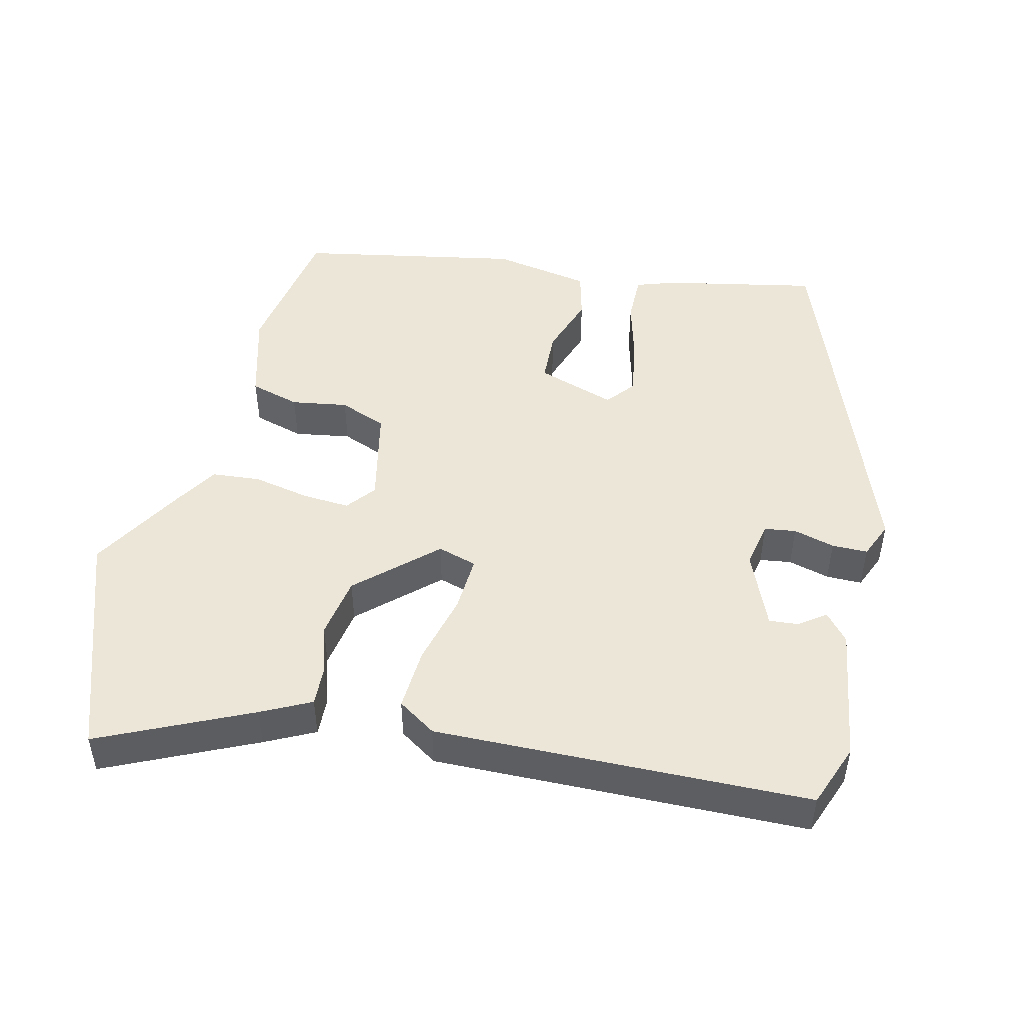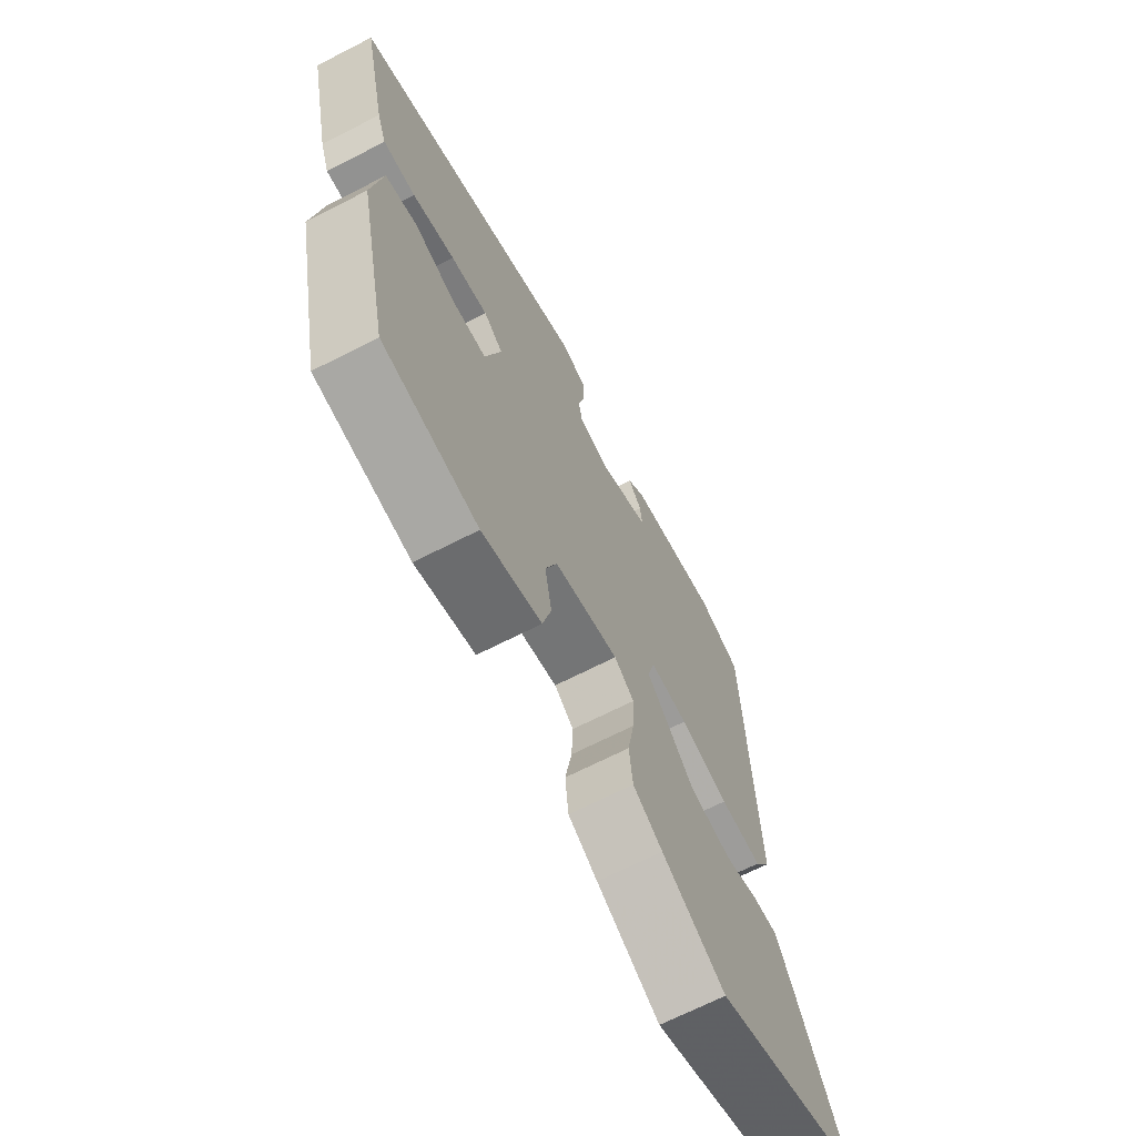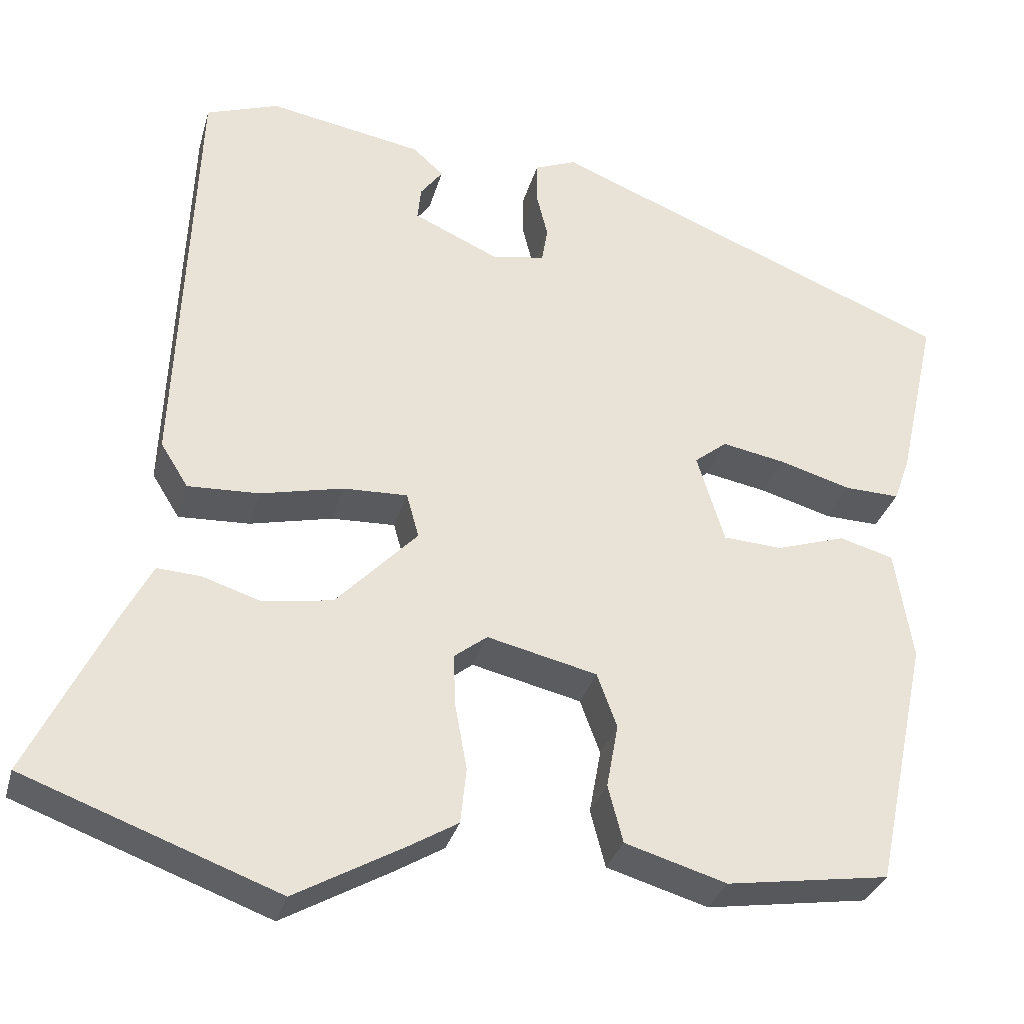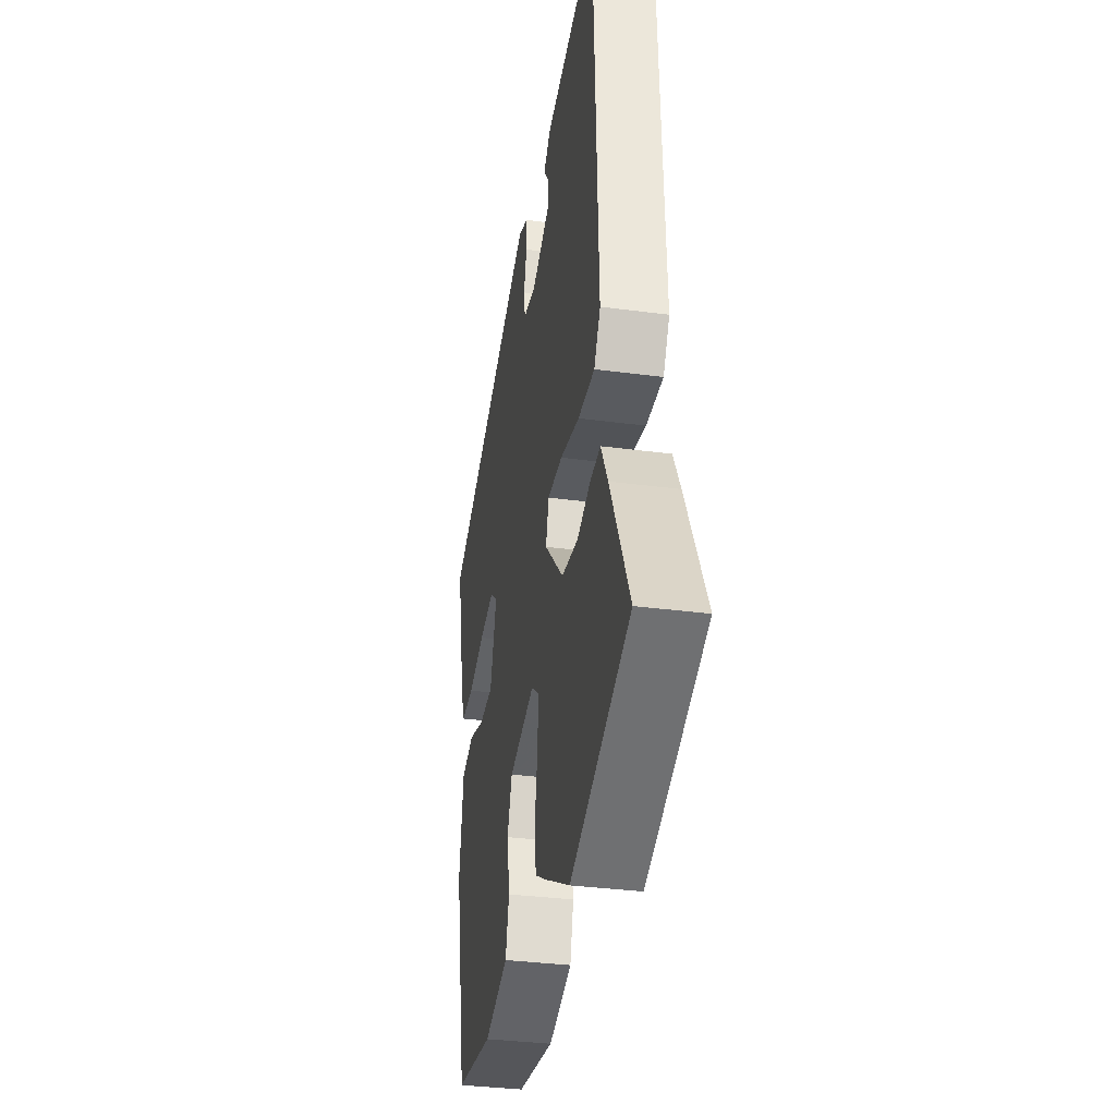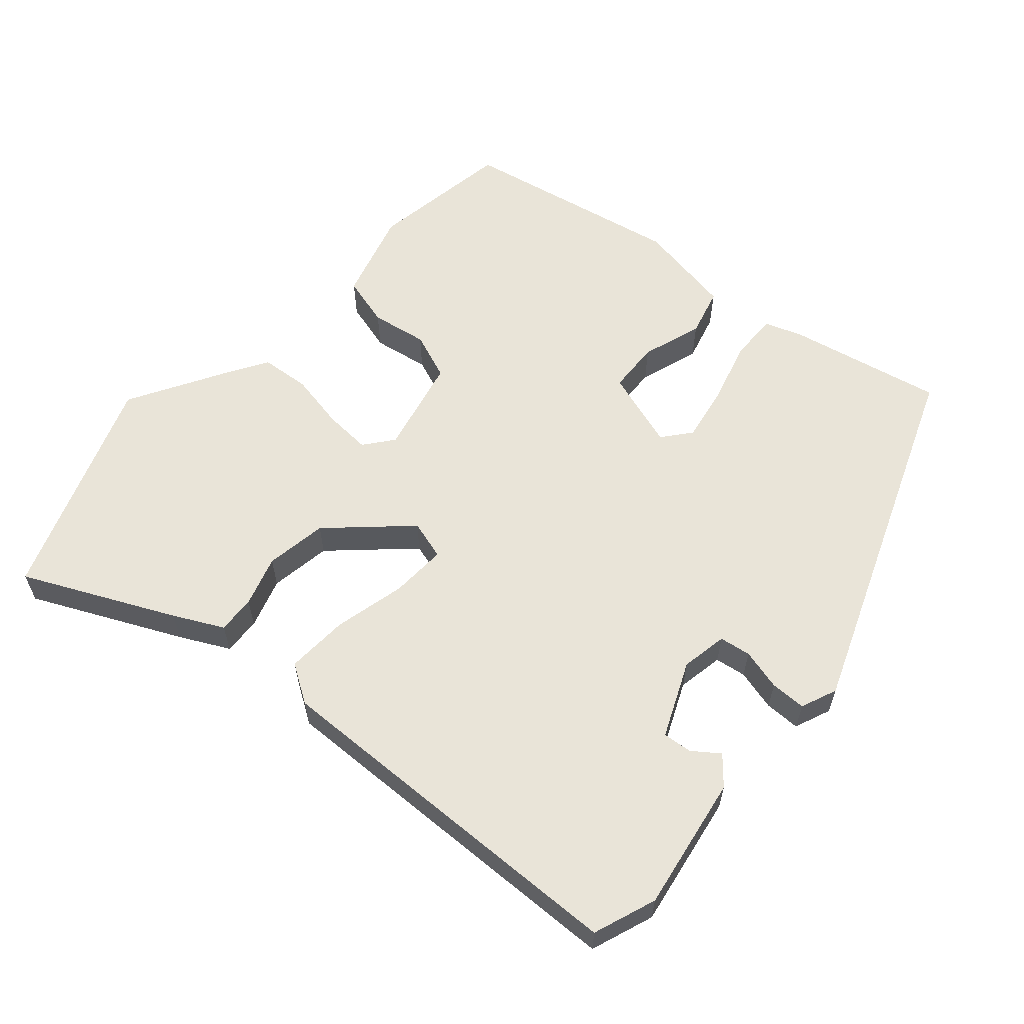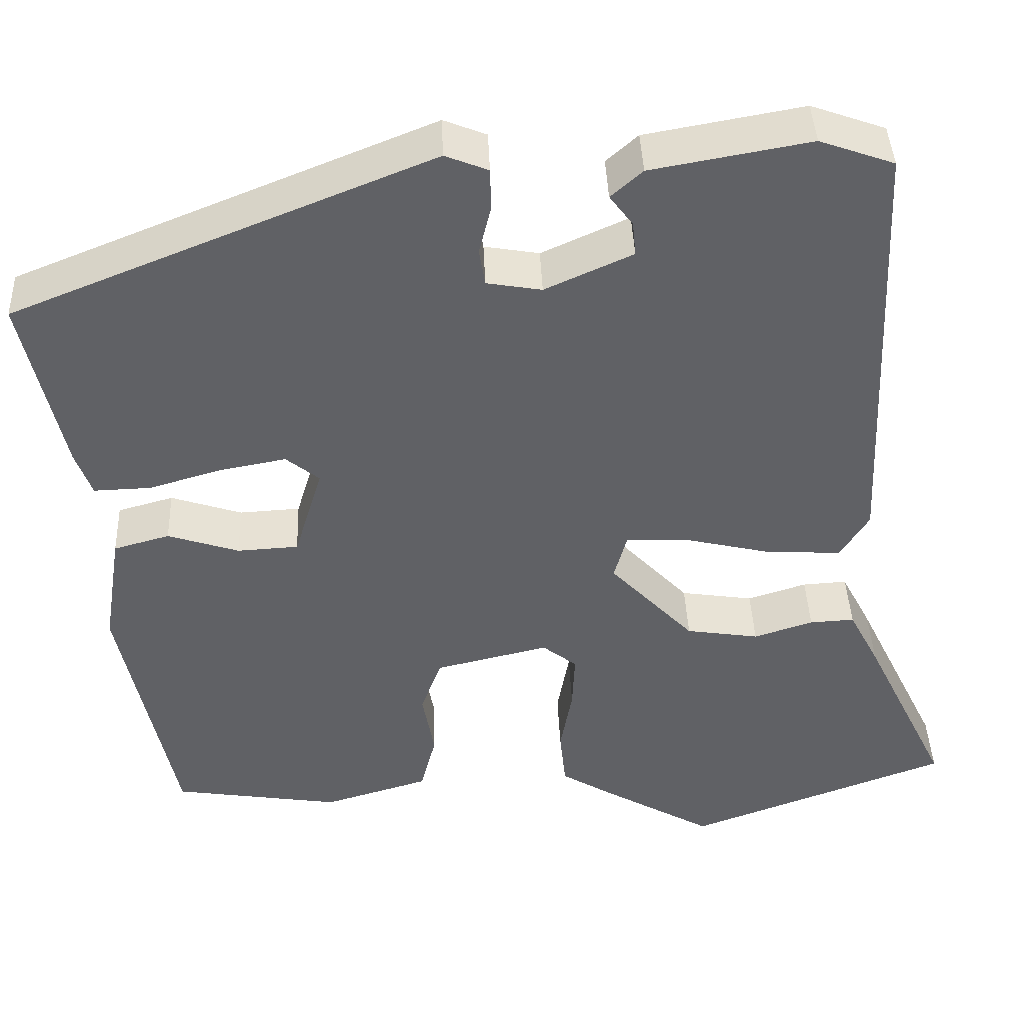
<metadata>
{"format":"obj","ext":"obj","renderer":"f3d","projection":"perspective","resolution":1024,"background":"white","views":[{"elev":48.6,"azim":-75.4,"up":"+Y"},{"elev":-67.8,"azim":117.2,"up":"+Z"},{"elev":-32.0,"azim":-14.9,"up":"+Z"},{"elev":-34.6,"azim":-100.1,"up":"+Z"},{"elev":60.7,"azim":-48.0,"up":"+Y"},{"elev":41.4,"azim":177.7,"up":"+Z"}]}
</metadata>
<code>
v 0.388 0.07 -0.47
v 0.193 0.07 -0.5
v 0.071 0.07 -0.464
v 0.053 0.07 -0.395
v 0.067 0.07 -0.318
v 0.043 0.07 -0.253
v -0.089 0.07 -0.222
v -0.129 0.07 -0.253
v -0.126 0.07 -0.318
v -0.112 0.07 -0.395
v -0.119 0.07 -0.462
v -0.179 0.07 -0.498
v -0.308 0.07 -0.571
v -0.612 0.07 -0.459
v -0.513 0.07 -0.255
v -0.478 0.07 -0.188
v -0.426 0.07 -0.191
v -0.357 0.07 -0.213
v -0.272 0.07 -0.2
v -0.174 0.07 -0.097
v -0.189 0.07 -0.043
v -0.266 0.07 -0.046
v -0.365 0.07 -0.069
v -0.451 0.07 -0.073
v -0.484 0.07 -0.02
v -0.463 0.07 0.494
v -0.376 0.07 0.525
v -0.191 0.07 0.492
v -0.154 0.07 0.459
v -0.181 0.07 0.423
v -0.185 0.07 0.383
v -0.083 0.07 0.337
v -0.019 0.07 0.348
v -0.012 0.07 0.391
v -0.026 0.07 0.448
v -0.025 0.07 0.497
v 0.025 0.07 0.517
v 0.512 0.07 0.321
v 0.465 0.07 0.111
v 0.446 0.07 0.059
v 0.38 0.07 0.061
v 0.294 0.07 0.086
v 0.218 0.07 0.1
v 0.179 0.07 0.069
v 0.212 0.07 -0.039
v 0.283 0.07 -0.043
v 0.366 0.07 -0.016
v 0.431 0.07 -0.034
v 0.452 0.07 -0.168
v 0.388 0 -0.47
v 0.193 0 -0.5
v 0.071 0 -0.464
v 0.053 0 -0.395
v 0.067 0 -0.318
v 0.043 0 -0.253
v -0.089 0 -0.222
v -0.129 0 -0.253
v -0.126 0 -0.318
v -0.112 0 -0.395
v -0.119 0 -0.462
v -0.179 0 -0.498
v -0.308 0 -0.571
v -0.612 0 -0.459
v -0.513 0 -0.255
v -0.478 0 -0.188
v -0.426 0 -0.191
v -0.357 0 -0.213
v -0.272 0 -0.2
v -0.174 0 -0.097
v -0.189 0 -0.043
v -0.266 0 -0.046
v -0.365 0 -0.069
v -0.451 0 -0.073
v -0.484 0 -0.02
v -0.463 0 0.494
v -0.376 0 0.525
v -0.191 0 0.492
v -0.154 0 0.459
v -0.181 0 0.423
v -0.185 0 0.383
v -0.083 0 0.337
v -0.019 0 0.348
v -0.012 0 0.391
v -0.026 0 0.448
v -0.025 0 0.497
v 0.025 0 0.517
v 0.512 0 0.321
v 0.465 0 0.111
v 0.446 0 0.059
v 0.38 0 0.061
v 0.294 0 0.086
v 0.218 0 0.1
v 0.179 0 0.069
v 0.212 0 -0.039
v 0.283 0 -0.043
v 0.366 0 -0.016
v 0.431 0 -0.034
v 0.452 0 -0.168
f 46 47 48 49
f 45 46 49 1
f 39 40 41 42
f 39 42 43
f 38 39 43
f 37 38 43
f 34 35 36 37
f 33 34 37 43
f 32 33 43 44
f 27 28 29 30
f 27 30 31
f 26 27 31
f 22 23 24 25
f 21 22 25 26
f 15 16 17 18
f 15 18 19
f 14 15 19
f 13 14 19
f 12 13 19 20
f 9 10 11 12
f 8 9 12 20
f 2 3 4 5
f 45 1 2 5
f 45 5 6
f 44 45 6 7
f 21 26 31 32
f 20 21 32 44
f 7 8 20 44
f 98 97 96 95
f 50 98 95 94
f 91 90 89 88
f 92 91 88
f 92 88 87
f 92 87 86
f 86 85 84 83
f 92 86 83 82
f 93 92 82 81
f 79 78 77 76
f 80 79 76
f 80 76 75
f 74 73 72 71
f 75 74 71 70
f 67 66 65 64
f 68 67 64
f 68 64 63
f 68 63 62
f 69 68 62 61
f 61 60 59 58
f 69 61 58 57
f 54 53 52 51
f 54 51 50 94
f 55 54 94
f 56 55 94 93
f 81 80 75 70
f 93 81 70 69
f 93 69 57 56
f 1 50 51 2
f 2 51 52 3
f 3 52 53 4
f 4 53 54 5
f 5 54 55 6
f 6 55 56 7
f 7 56 57 8
f 8 57 58 9
f 9 58 59 10
f 10 59 60 11
f 11 60 61 12
f 12 61 62 13
f 13 62 63 14
f 14 63 64 15
f 15 64 65 16
f 16 65 66 17
f 17 66 67 18
f 18 67 68 19
f 19 68 69 20
f 20 69 70 21
f 21 70 71 22
f 22 71 72 23
f 23 72 73 24
f 24 73 74 25
f 25 74 75 26
f 26 75 76 27
f 27 76 77 28
f 28 77 78 29
f 29 78 79 30
f 30 79 80 31
f 31 80 81 32
f 32 81 82 33
f 33 82 83 34
f 34 83 84 35
f 35 84 85 36
f 36 85 86 37
f 37 86 87 38
f 38 87 88 39
f 39 88 89 40
f 40 89 90 41
f 41 90 91 42
f 42 91 92 43
f 43 92 93 44
f 44 93 94 45
f 45 94 95 46
f 46 95 96 47
f 47 96 97 48
f 48 97 98 49
f 49 98 50 1

</code>
